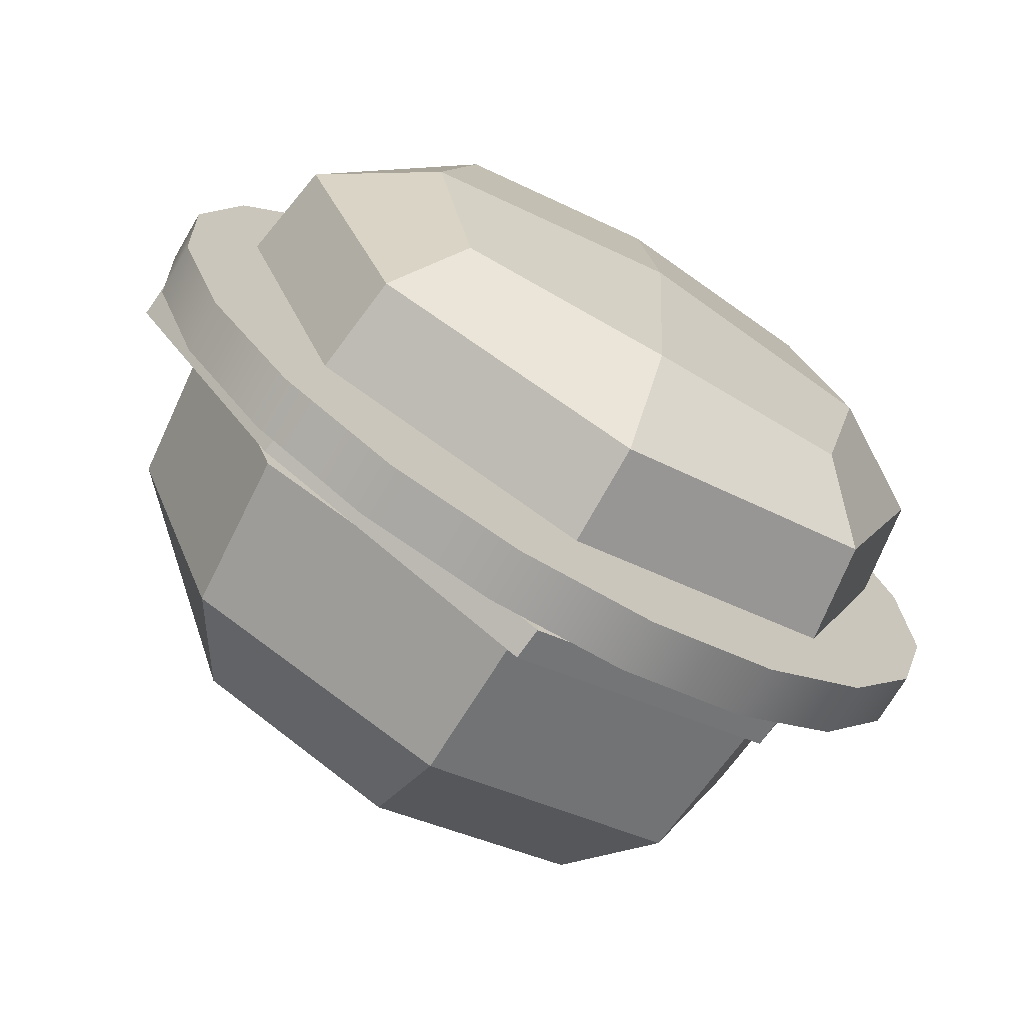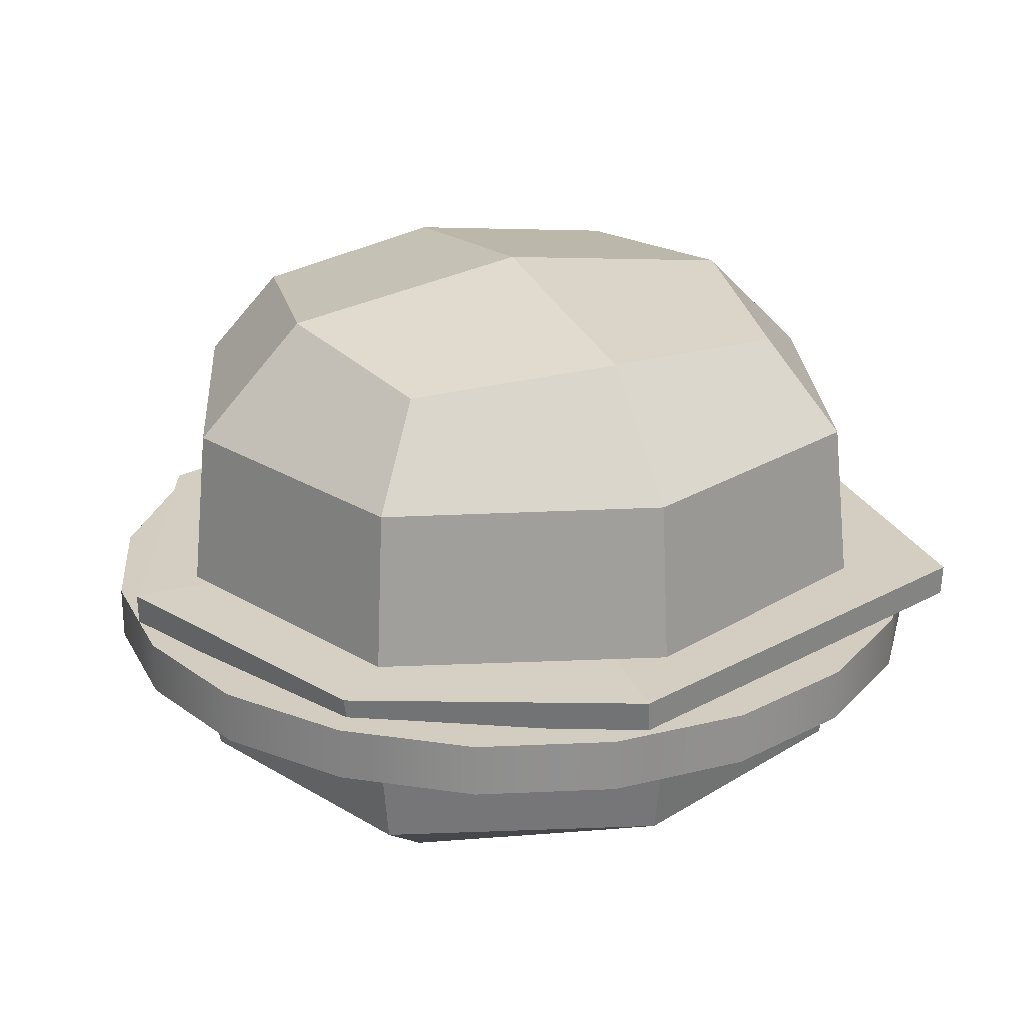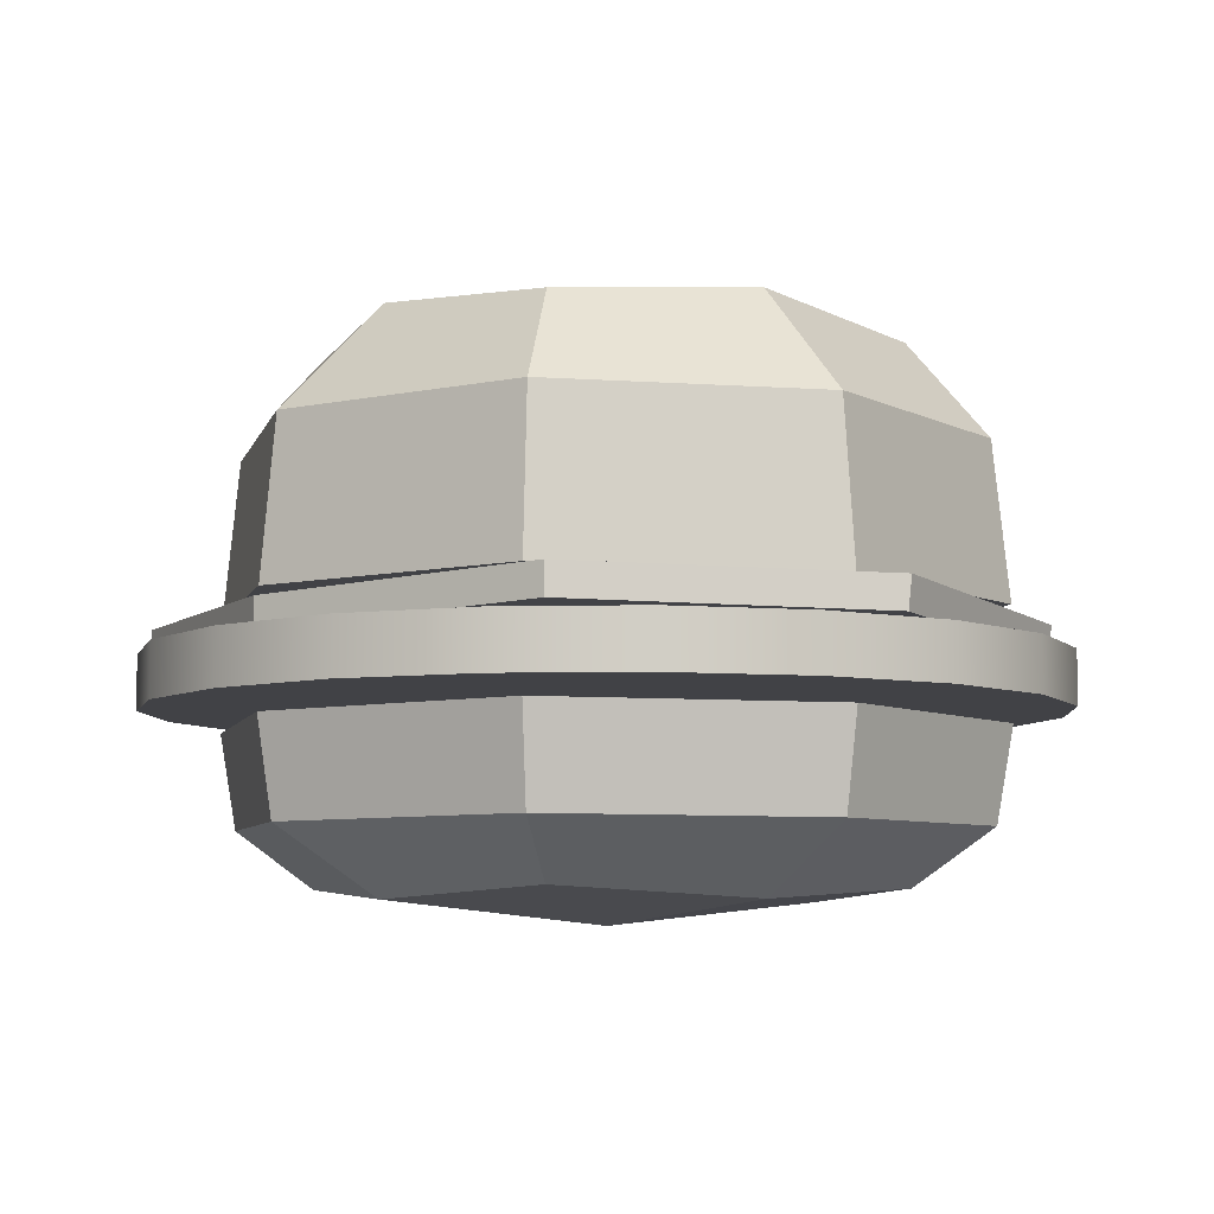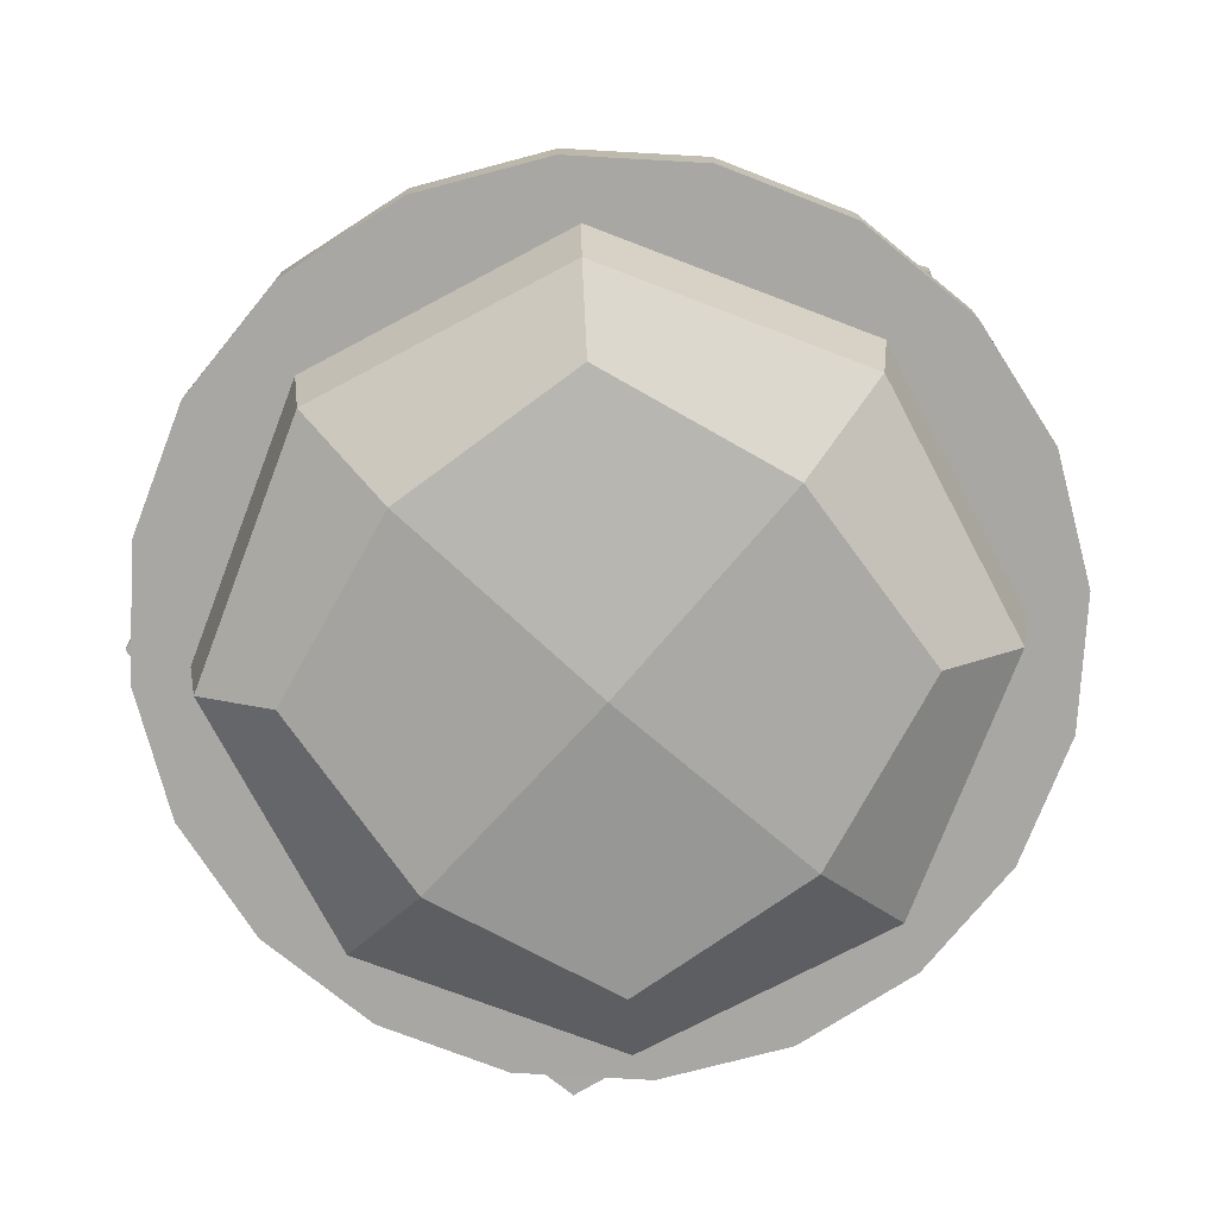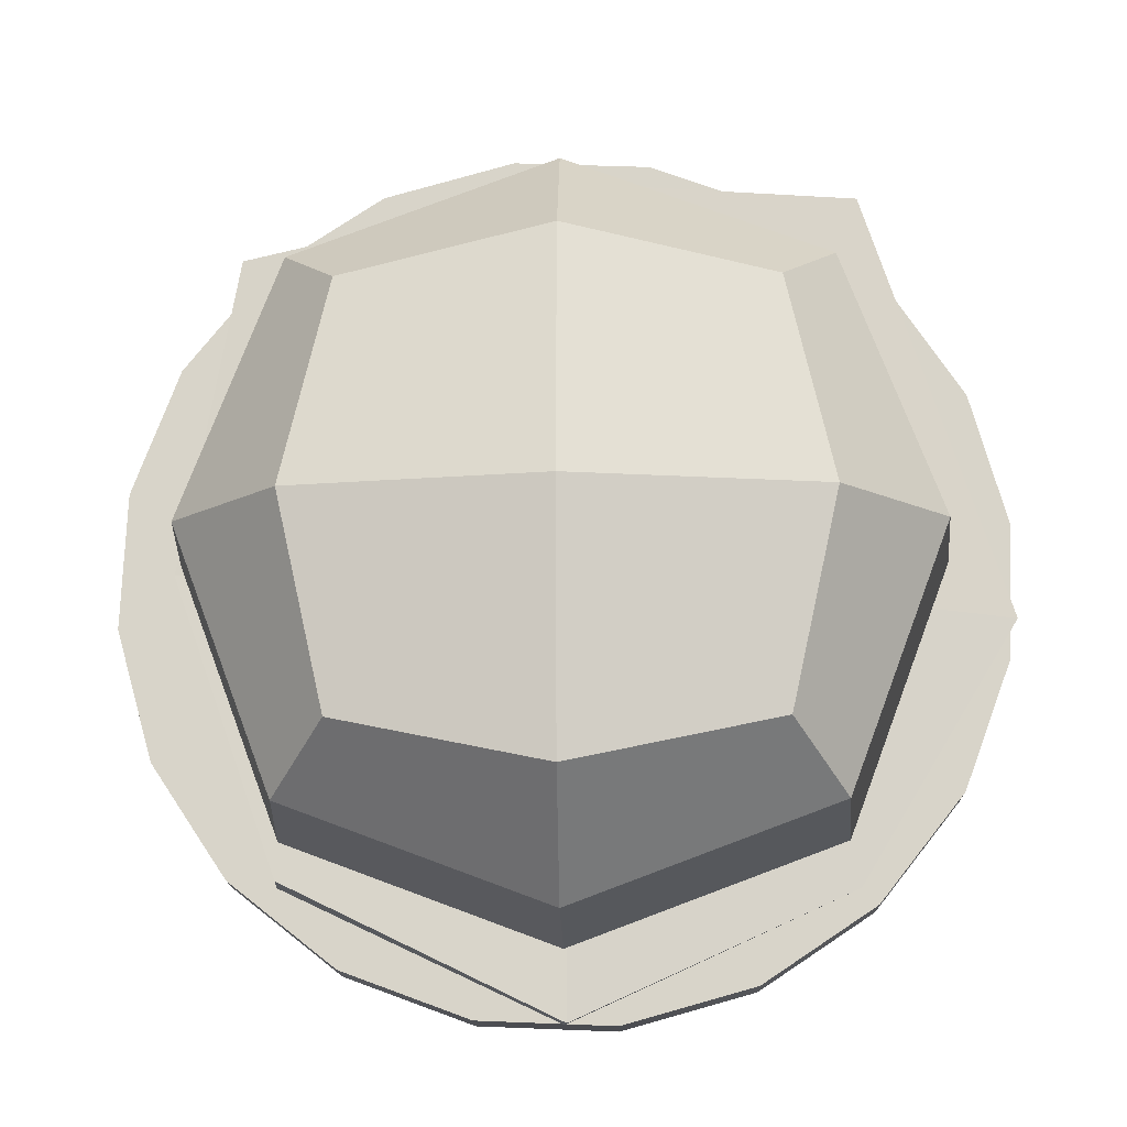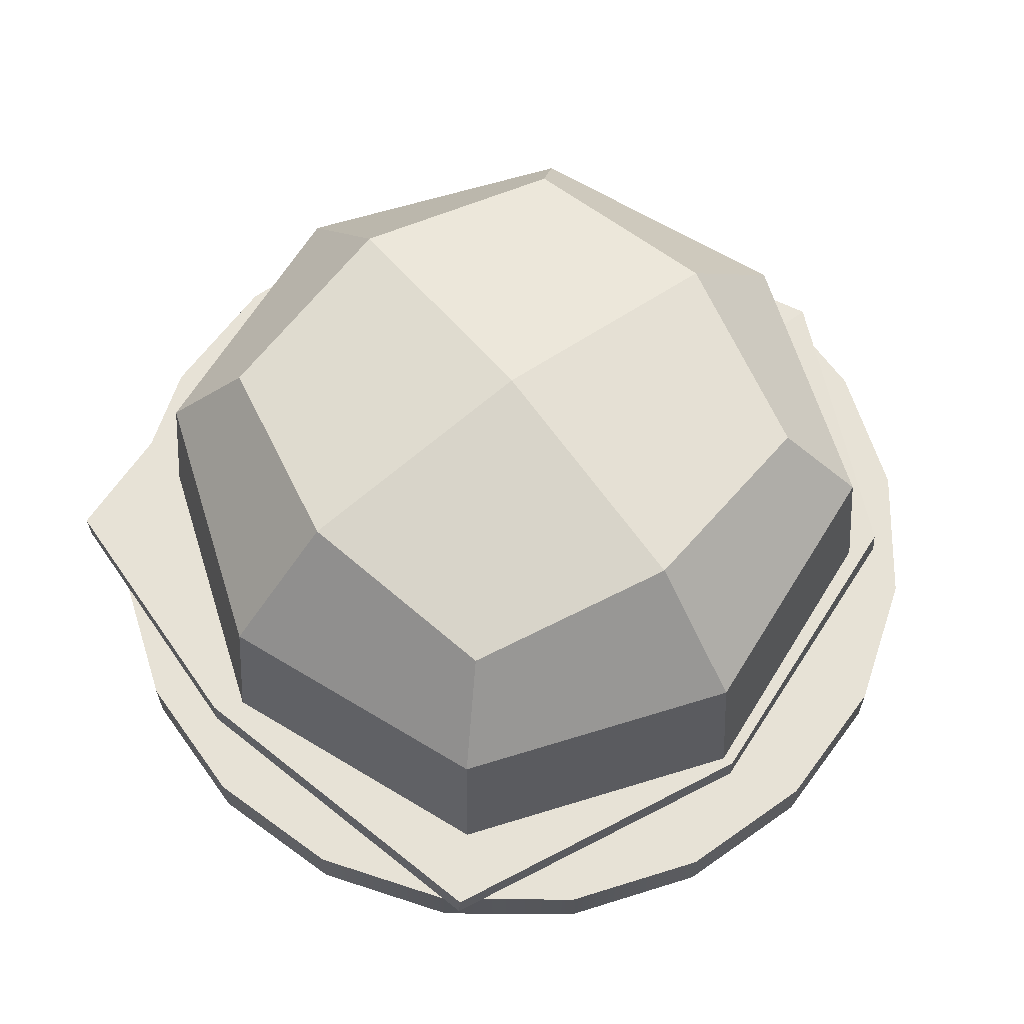
<metadata>
{"format":"obj","ext":"obj","renderer":"f3d","projection":"perspective","resolution":1024,"background":"white","views":[{"elev":-71.0,"azim":-30.4,"up":"+Z"},{"elev":24.6,"azim":-114.6,"up":"+Y"},{"elev":-6.6,"azim":145.4,"up":"+Y"},{"elev":-74.8,"azim":138.5,"up":"+Y"},{"elev":-15.2,"azim":-178.7,"up":"+Z"},{"elev":63.7,"azim":52.1,"up":"+Y"}]}
</metadata>
<code>
o Cube
v -0.6667 1.528 0.6667
v -0.5 2.147 0.5
v -0.6667 1.528 -0.6667
v -0.5 2.147 -0.5
v 0.6667 1.528 0.6667
v 0.5 2.147 0.5
v 0.6667 1.528 -0.6667
v 0.5 2.147 -0.5
v -0.9167 1.528 0
v -0.6381 1.915 0.6381
v -0.6096 2.192 0
v -0.6381 1.915 -0.6381
v 0 1.528 -0.9167
v -0 2.192 -0.6096
v 0.6381 1.915 -0.6381
v 0.9167 1.528 0
v 0.6096 2.192 0
v 0.6381 1.915 0.6381
v 0 1.528 0.9167
v -0 2.192 0.6096
v -0.8781 1.919 -0
v 0 1.919 -0.8781
v 0.8781 1.919 0
v -0 1.919 0.8781
v 0 1.528 0
v -0 2.287 0
f 1 10 21 9
f 10 2 11 21
f 21 11 4 12
f 9 21 12 3
f 3 12 22 13
f 12 4 14 22
f 22 14 8 15
f 13 22 15 7
f 7 15 23 16
f 15 8 17 23
f 23 17 6 18
f 16 23 18 5
f 5 18 24 19
f 18 6 20 24
f 24 20 2 10
f 19 24 10 1
f 3 13 25 9
f 13 7 16 25
f 25 16 5 19
f 9 25 19 1
f 8 14 26 17
f 14 4 11 26
f 26 11 2 20
f 17 26 20 6
o Cube.001
v -0.7231 1.423 0.9439
v -0.6845 1.395 -0.7572
v 0.7921 1.43 0.7921
v 0.6766 1.444 -0.7618
v -1.072 1.433 -0.1276
v 0 1.43 -1.081
v 0.9362 1.426 -0.01711
v -0.03778 1.44 0.9853
v 0 1.43 0
v -0.727 1.5 0.9445
v -0.6942 1.472 -0.7695
v 0.7953 1.508 0.7888
v 0.6727 1.522 -0.7568
v -1.078 1.511 -0.1335
v -0.006821 1.508 -1.084
v 0.9361 1.504 -0.01643
v -0.03842 1.518 0.9842
v -0.0034 1.508 -0.002315
f 28 32 35 31
f 32 30 33 35
f 35 33 29 34
f 31 35 34 27
f 37 40 44 41
f 41 44 42 39
f 44 43 38 42
f 40 36 43 44
f 28 31 40 37
f 31 27 36 40
f 30 32 41 39
f 32 28 37 41
f 29 33 42 38
f 33 30 39 42
f 27 34 43 36
f 34 29 38 43
o Plane
v -0.8013 1.42 0.7392
v 0.7392 1.42 0.8013
v -0.7392 1.42 -0.8013
v 0.8013 1.42 -0.7392
v -0.9506 1.42 -0.5337
v -1.069 1.42 -0.2138
v -1.083 1.42 0.127
v -0.9905 1.42 0.4554
v -0.5337 1.42 0.9506
v -0.2138 1.42 1.069
v 0.127 1.42 1.083
v 0.4554 1.42 0.9905
v 0.9506 1.42 0.5337
v 1.069 1.42 0.2138
v 1.083 1.42 -0.127
v 0.9905 1.42 -0.4554
v 0.5337 1.42 -0.9506
v 0.2138 1.42 -1.069
v -0.127 1.42 -1.083
v -0.4554 1.42 -0.9905
v -0.5652 1.42 0.5652
v -0.5652 1.42 0.1884
v -0.5652 1.42 -0.1884
v -0.5652 1.42 -0.5652
v -0.1884 1.42 0.5652
v -0.1884 1.42 0.1884
v -0.1884 1.42 -0.1884
v -0.1884 1.42 -0.5652
v 0.1884 1.42 0.5652
v 0.1884 1.42 0.1884
v 0.1884 1.42 -0.1884
v 0.1884 1.42 -0.5652
v 0.5652 1.42 0.5652
v 0.5652 1.42 0.1884
v 0.5652 1.42 -0.1884
v 0.5652 1.42 -0.5652
v -0.8013 1.288 0.7392
v 0.7392 1.288 0.8013
v -0.7392 1.288 -0.8013
v 0.8013 1.288 -0.7392
v -0.9506 1.288 -0.5337
v -1.069 1.288 -0.2138
v -1.083 1.288 0.127
v -0.9905 1.288 0.4554
v -0.5337 1.288 0.9506
v -0.2138 1.288 1.069
v 0.127 1.288 1.083
v 0.4554 1.288 0.9905
v 0.9506 1.288 0.5337
v 1.069 1.288 0.2138
v 1.083 1.288 -0.127
v 0.9905 1.288 -0.4554
v 0.5337 1.288 -0.9506
v 0.2138 1.288 -1.069
v -0.127 1.288 -1.083
v -0.4554 1.288 -0.9905
v -0.5652 1.288 0.5652
v -0.5652 1.288 0.1884
v -0.5652 1.288 -0.1884
v -0.5652 1.288 -0.5652
v -0.1884 1.288 0.5652
v -0.1884 1.288 0.1884
v -0.1884 1.288 -0.1884
v -0.1884 1.288 -0.5652
v 0.1884 1.288 0.5652
v 0.1884 1.288 0.1884
v 0.1884 1.288 -0.1884
v 0.1884 1.288 -0.5652
v 0.5652 1.288 0.5652
v 0.5652 1.288 0.1884
v 0.5652 1.288 -0.1884
v 0.5652 1.288 -0.5652
f 80 60 48 61
f 49 68 64 47
f 68 72 63 64
f 72 76 62 63
f 76 80 61 62
f 45 53 65 52
f 52 65 66 51
f 51 66 67 50
f 50 67 68 49
f 53 54 69 65
f 65 69 70 66
f 66 70 71 67
f 67 71 72 68
f 54 55 73 69
f 69 73 74 70
f 70 74 75 71
f 71 75 76 72
f 55 56 77 73
f 73 77 78 74
f 74 78 79 75
f 75 79 80 76
f 56 46 57 77
f 77 57 58 78
f 78 58 59 79
f 79 59 60 80
f 116 97 84 96
f 85 83 100 104
f 104 100 99 108
f 108 99 98 112
f 112 98 97 116
f 81 88 101 89
f 88 87 102 101
f 87 86 103 102
f 86 85 104 103
f 89 101 105 90
f 101 102 106 105
f 102 103 107 106
f 103 104 108 107
f 90 105 109 91
f 105 106 110 109
f 106 107 111 110
f 107 108 112 111
f 91 109 113 92
f 109 110 114 113
f 110 111 115 114
f 111 112 116 115
f 92 113 93 82
f 113 114 94 93
f 114 115 95 94
f 115 116 96 95
f 45 52 88 81
f 46 56 92 82
f 48 60 96 84
f 47 64 100 83
f 49 47 83 85
f 50 49 85 86
f 51 50 86 87
f 52 51 87 88
f 53 45 81 89
f 54 53 89 90
f 55 54 90 91
f 56 55 91 92
f 57 46 82 93
f 58 57 93 94
f 59 58 94 95
f 60 59 95 96
f 61 48 84 97
f 62 61 97 98
f 63 62 98 99
f 64 63 99 100
o Cube.002
v -0.5 0.8807 0.5
v -0.6667 1.255 0.6667
v -0.5 0.8807 -0.5
v -0.6667 1.255 -0.6667
v 0.5 0.8807 0.5
v 0.6667 1.255 0.6667
v 0.5 0.8807 -0.5
v 0.6667 1.255 -0.6667
v -0.6096 0.8534 -0
v -0.6381 1.021 0.6381
v -0.9167 1.255 0
v -0.6381 1.021 -0.6381
v 0 0.8534 -0.6096
v 0 1.255 -0.9167
v 0.6381 1.021 -0.6381
v 0.6096 0.8534 0
v 0.9167 1.255 0
v 0.6381 1.021 0.6381
v -0 0.8534 0.6096
v 0 1.255 0.9167
v -0.8781 1.019 0
v 0 1.019 -0.8781
v 0.8781 1.019 0
v -0 1.019 0.8781
v 0 0.796 0
v 0 1.255 0
f 117 126 137 125
f 126 118 127 137
f 137 127 120 128
f 125 137 128 119
f 119 128 138 129
f 128 120 130 138
f 138 130 124 131
f 129 138 131 123
f 123 131 139 132
f 131 124 133 139
f 139 133 122 134
f 132 139 134 121
f 121 134 140 135
f 134 122 136 140
f 140 136 118 126
f 135 140 126 117
f 119 129 141 125
f 129 123 132 141
f 141 132 121 135
f 125 141 135 117
f 124 130 142 133
f 130 120 127 142
f 142 127 118 136
f 133 142 136 122

</code>
